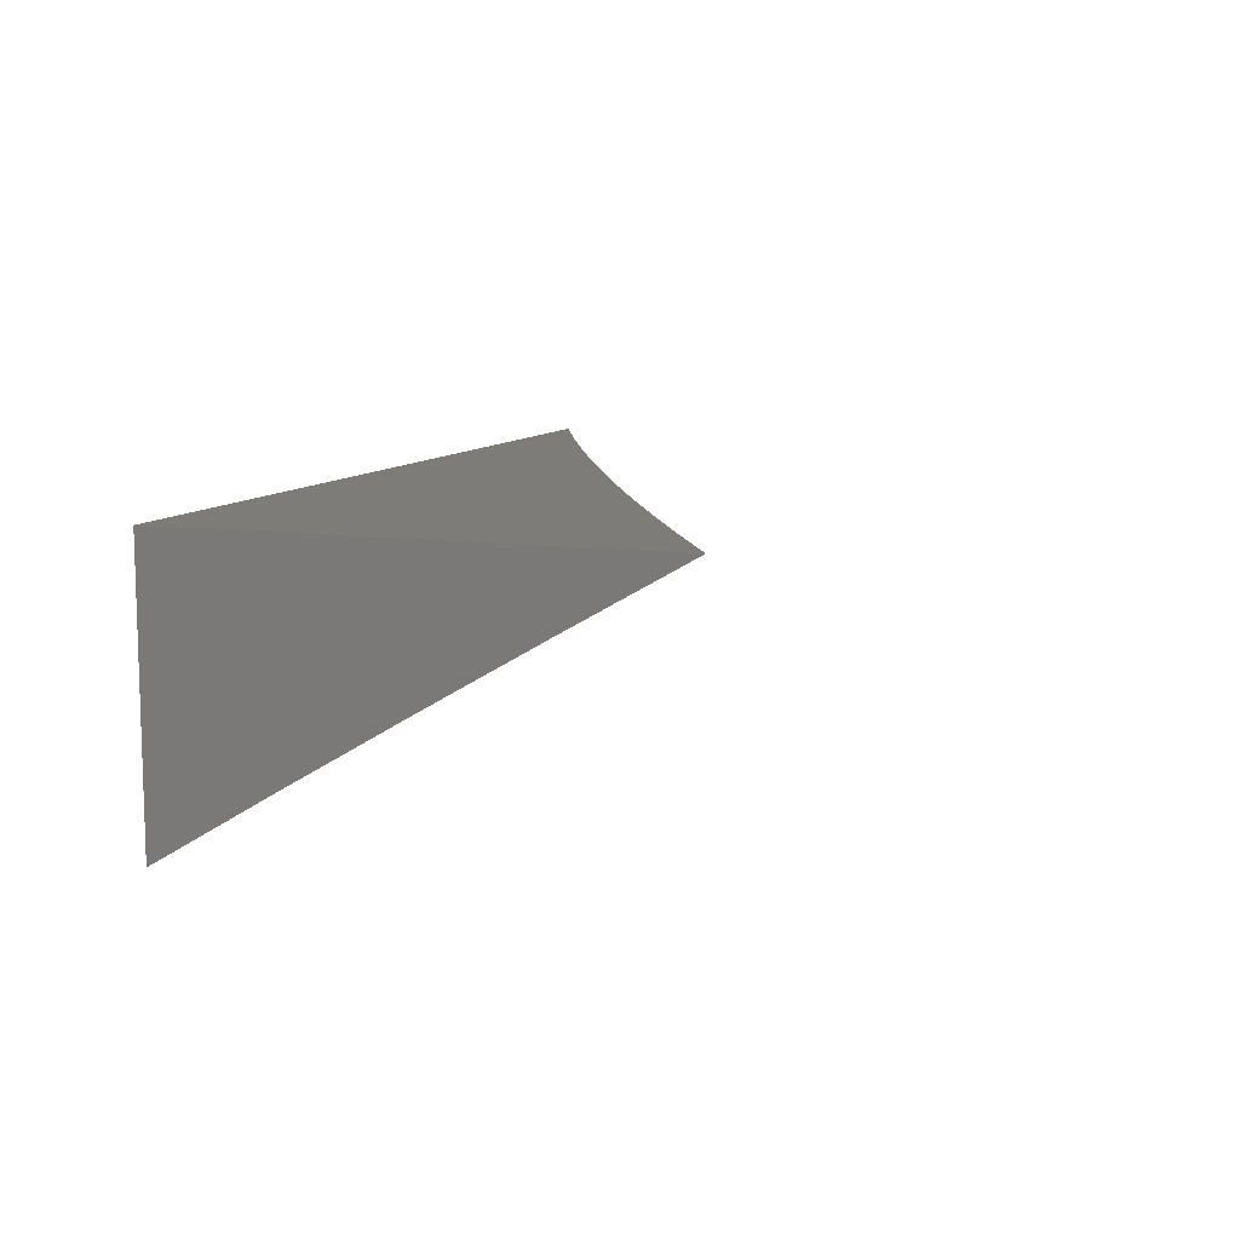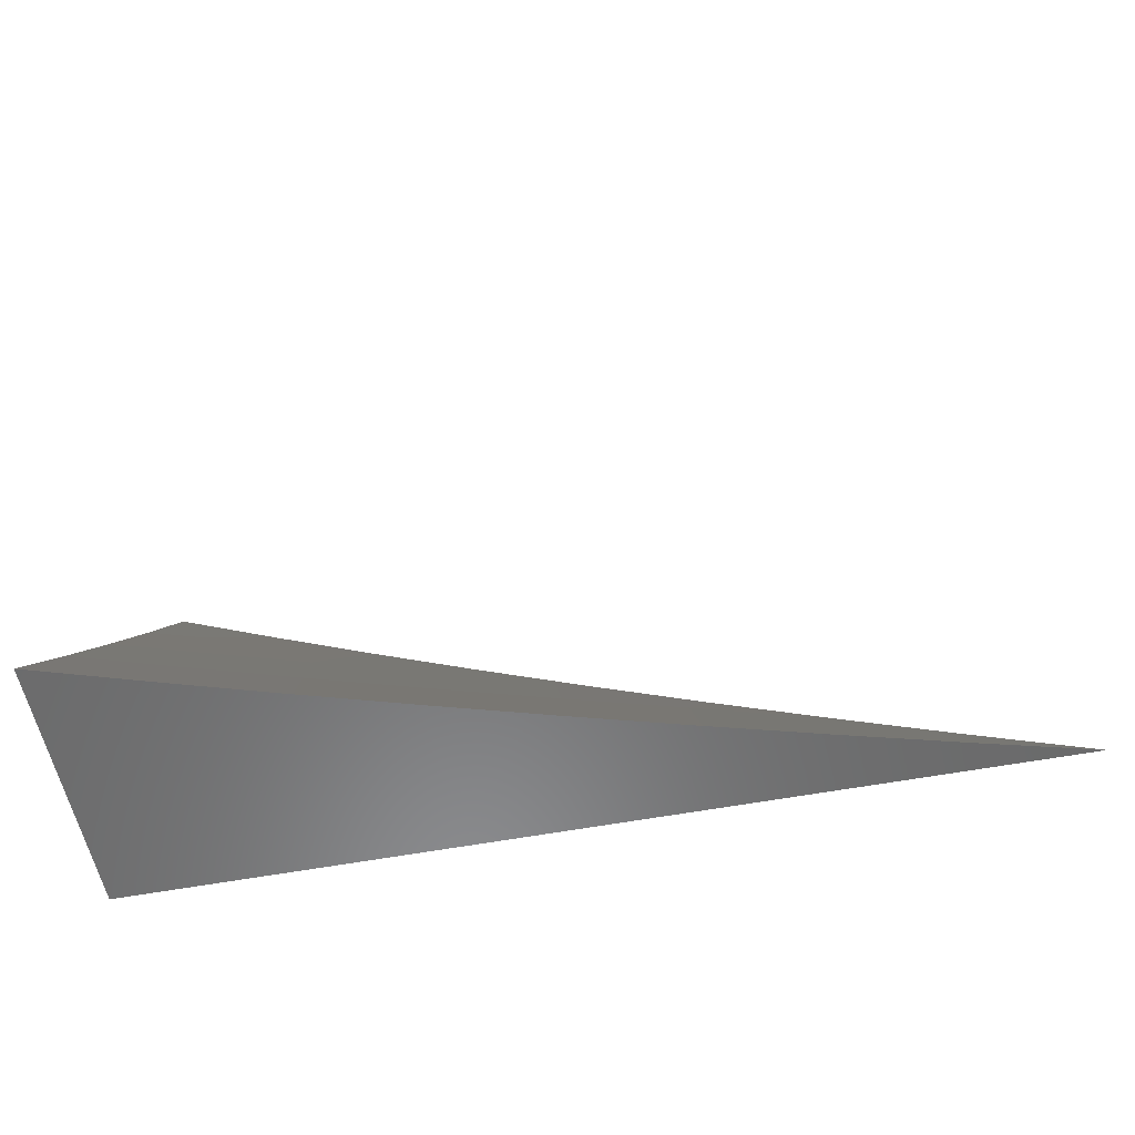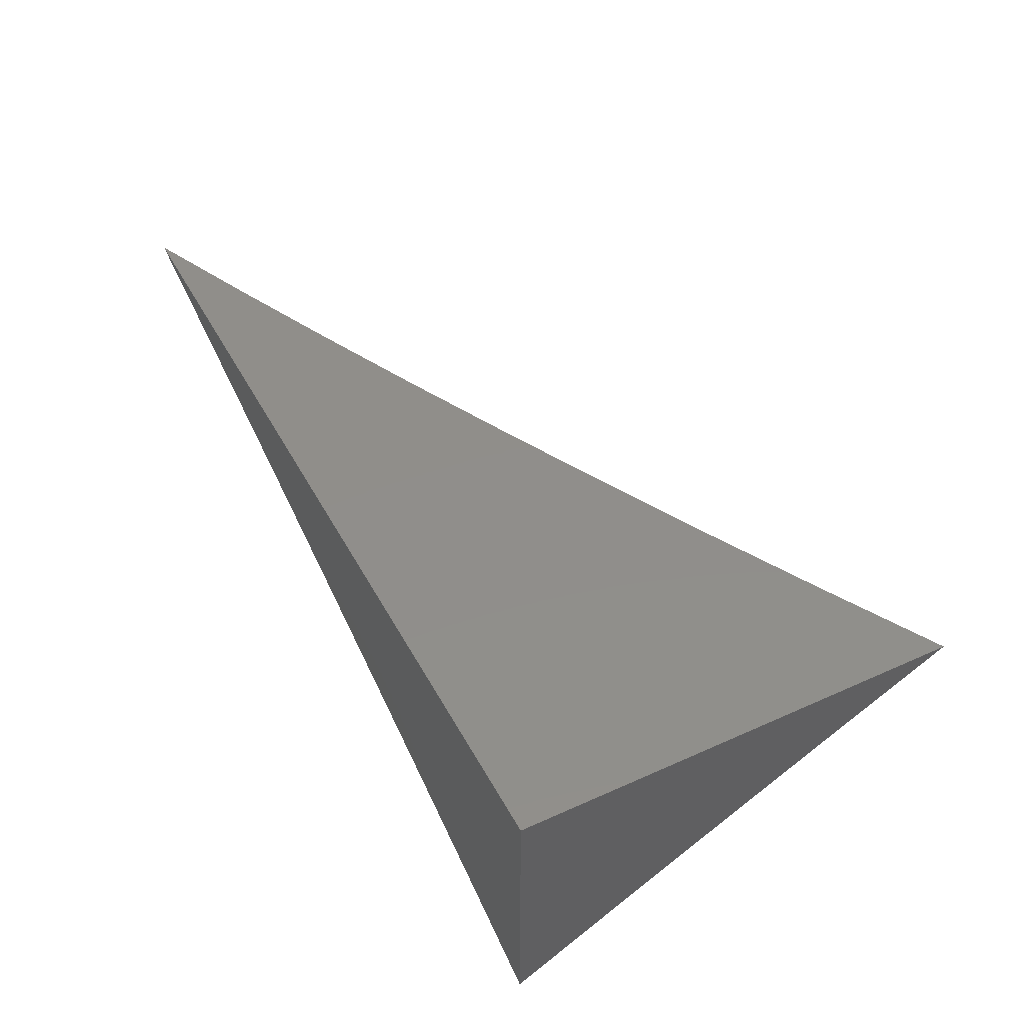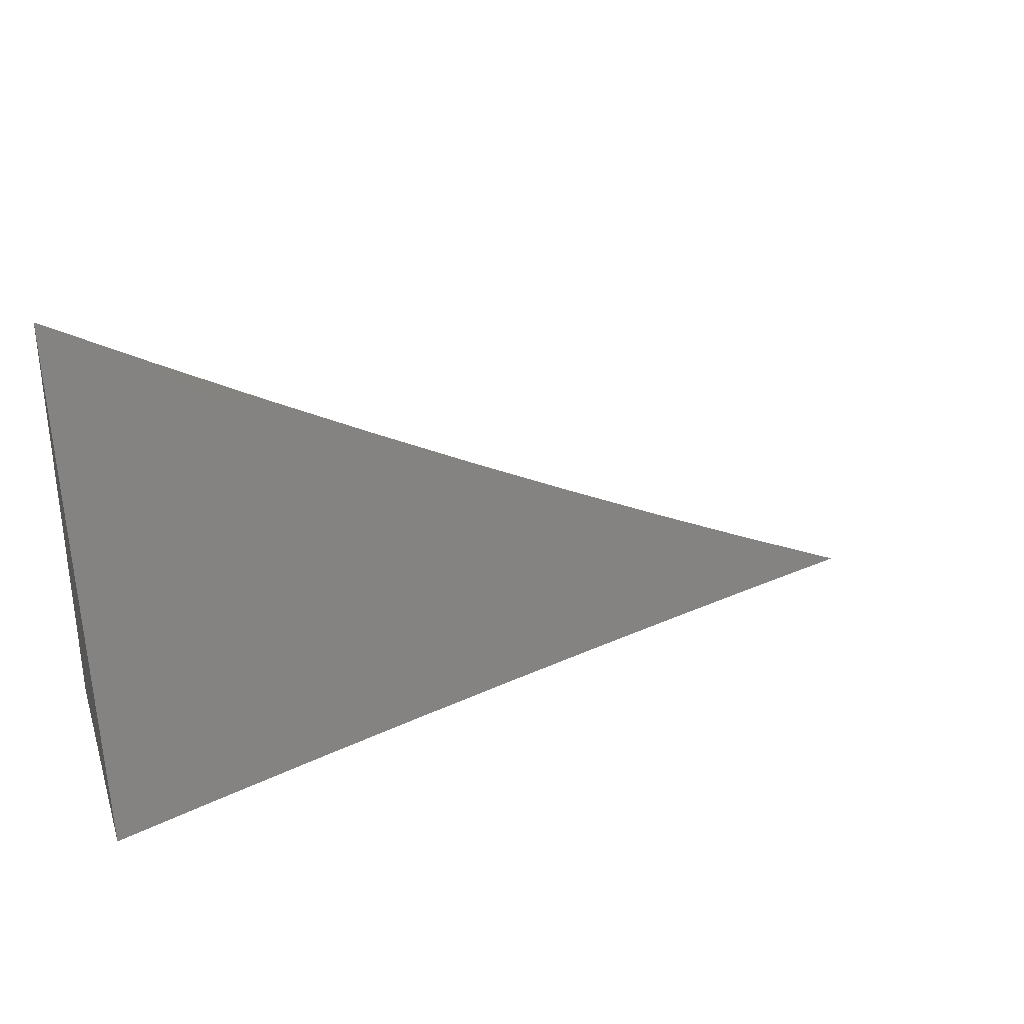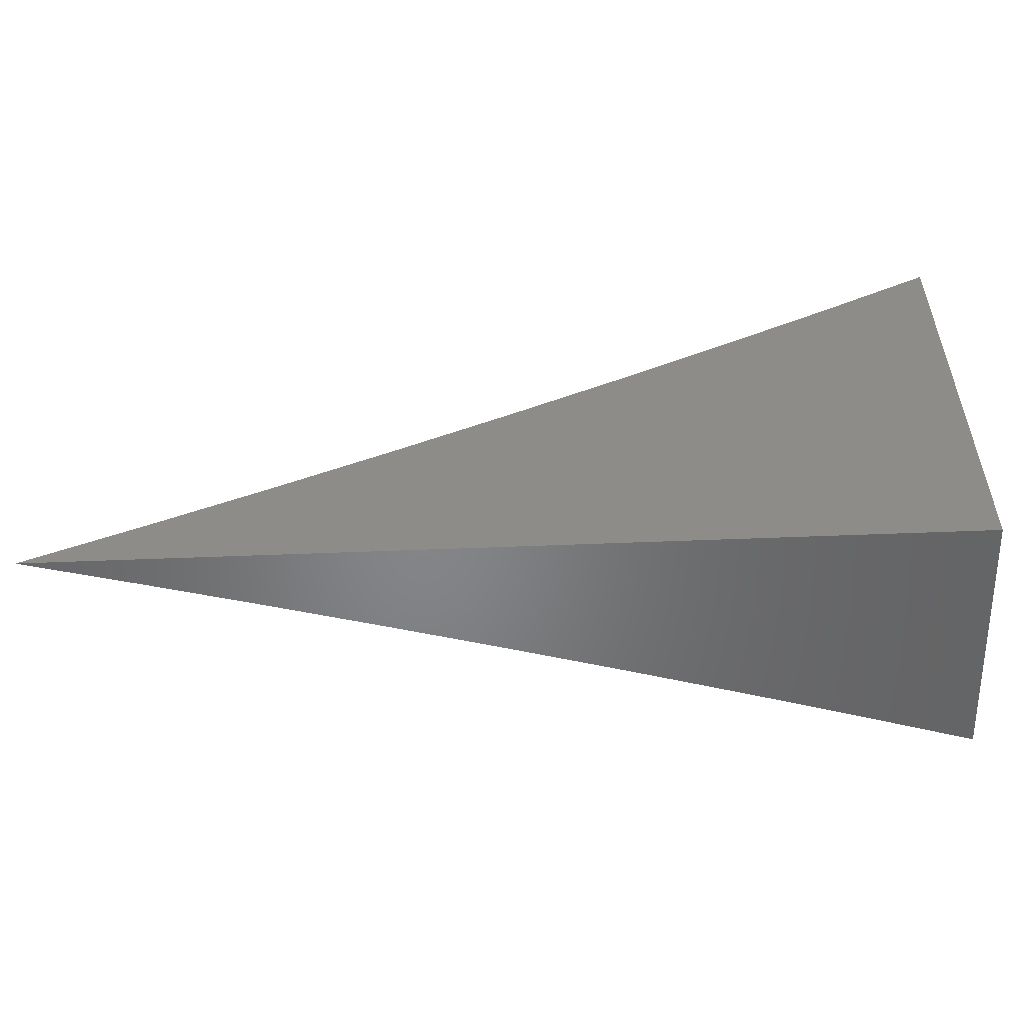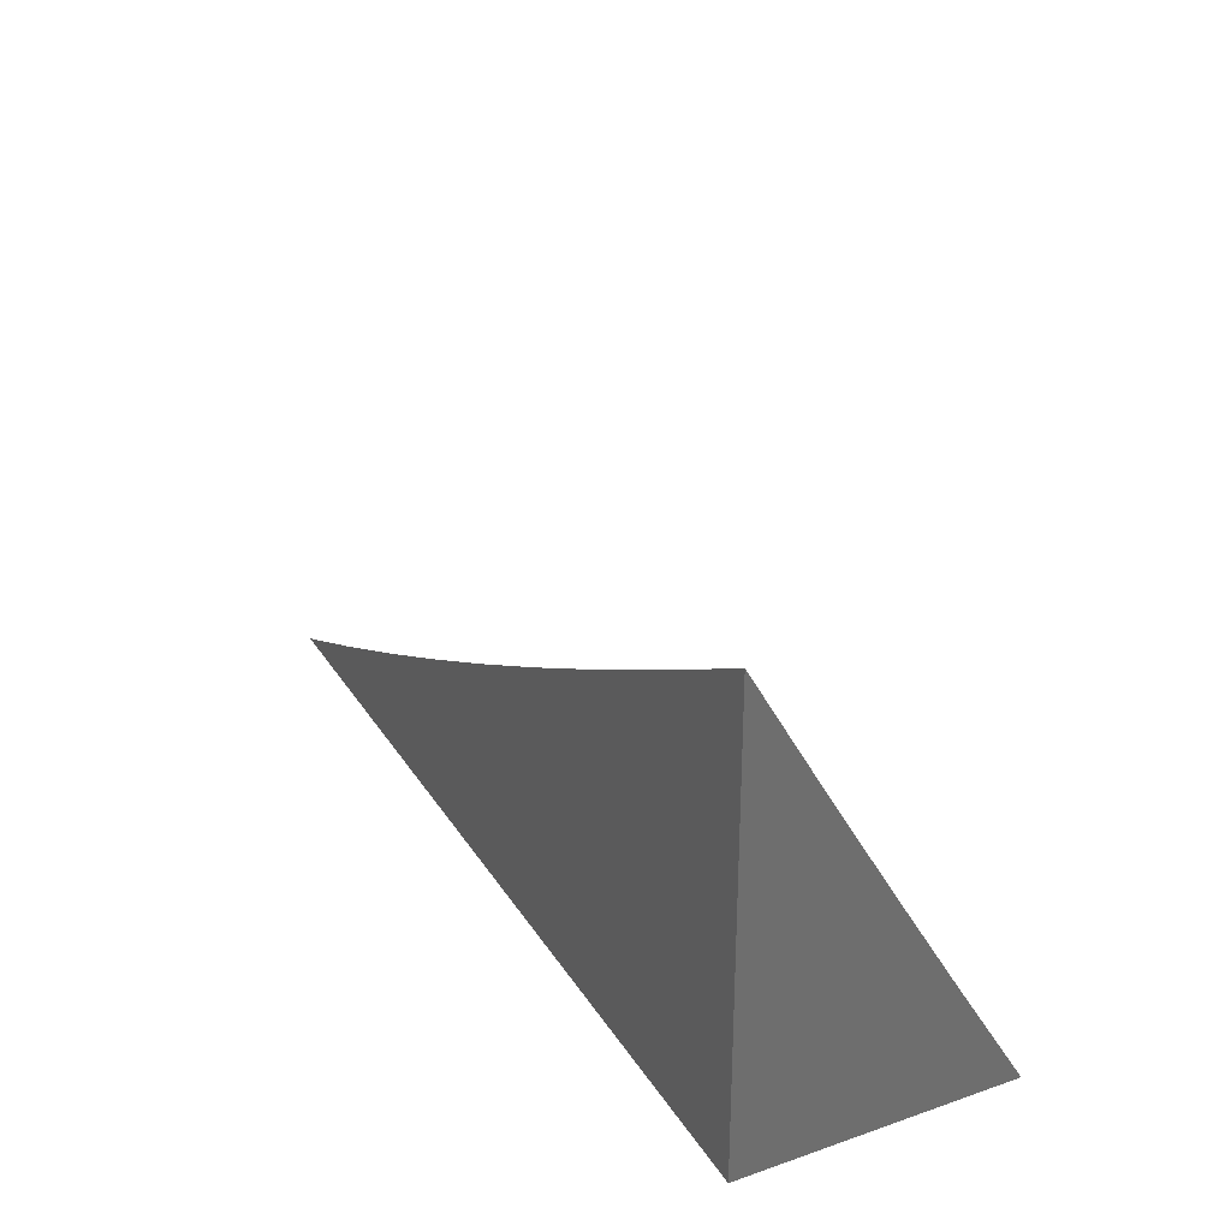
<metadata>
{"format":"stl","ext":"stl","renderer":"f3d","projection":"perspective","resolution":1024,"background":"white","views":[{"elev":9.8,"azim":-70.3,"up":"+Y"},{"elev":-56.9,"azim":11.0,"up":"+Z"},{"elev":46.5,"azim":-117.2,"up":"+Y"},{"elev":31.0,"azim":-17.5,"up":"+Z"},{"elev":-52.4,"azim":-177.5,"up":"+Z"},{"elev":29.6,"azim":-116.6,"up":"+Z"}]}
</metadata>
<code>
# stl→obj: 32 verts, 60 faces
v -3 8.842 -6
v -2.933 8.864 -6
v -3 8.883 -5.934
v -2.945 8.9 -5.934
v -3 8.922 -5.867
v -2.957 8.936 -5.867
v -3 8.961 -5.8
v -2.968 8.971 -5.8
v -3 9 -5.733
v -2.934 9 -5.77
v -2.9 8.993 -5.8
v -2.868 9 -5.805
v -2.889 8.957 -5.867
v -2.821 8.978 -5.867
v -2.877 8.921 -5.934
v -2.81 8.942 -5.934
v -2.799 8.905 -6
v -2.732 8.925 -6
v -2.866 8.885 -6
v -2.742 8.962 -5.934
v -2.665 8.945 -6
v -2.675 8.981 -5.934
v -2.597 8.964 -6
v -2.599 9 -5.938
v -2.53 9 -5.97
v -2.529 8.982 -6
v -2.462 9 -6
v -2.667 9 -5.906
v -2.734 9 -5.873
v -2.753 8.998 -5.867
v -2.801 9 -5.839
v -3 9 -6
f 1 2 3
f 3 2 4
f 3 4 5
f 5 4 6
f 5 6 7
f 7 6 8
f 7 8 9
f 9 8 10
f 10 8 11
f 10 11 12
f 12 11 13
f 12 13 14
f 14 13 15
f 14 15 16
f 16 15 17
f 16 17 18
f 2 19 4
f 4 19 15
f 4 15 6
f 6 15 13
f 6 13 8
f 8 13 11
f 19 17 15
f 16 18 20
f 20 18 21
f 20 21 22
f 22 21 23
f 22 23 24
f 24 23 25
f 25 23 26
f 25 26 27
f 24 28 22
f 22 28 29
f 22 29 20
f 20 29 30
f 20 30 16
f 16 30 14
f 29 31 30
f 30 31 14
f 31 12 14
f 9 10 32
f 32 10 12
f 32 12 31
f 31 29 32
f 32 29 28
f 32 28 24
f 24 25 32
f 32 25 27
f 27 26 32
f 32 26 23
f 32 23 21
f 21 18 32
f 32 18 17
f 32 17 19
f 19 2 32
f 32 2 1
f 1 3 32
f 32 3 5
f 32 5 7
f 7 9 32

</code>
